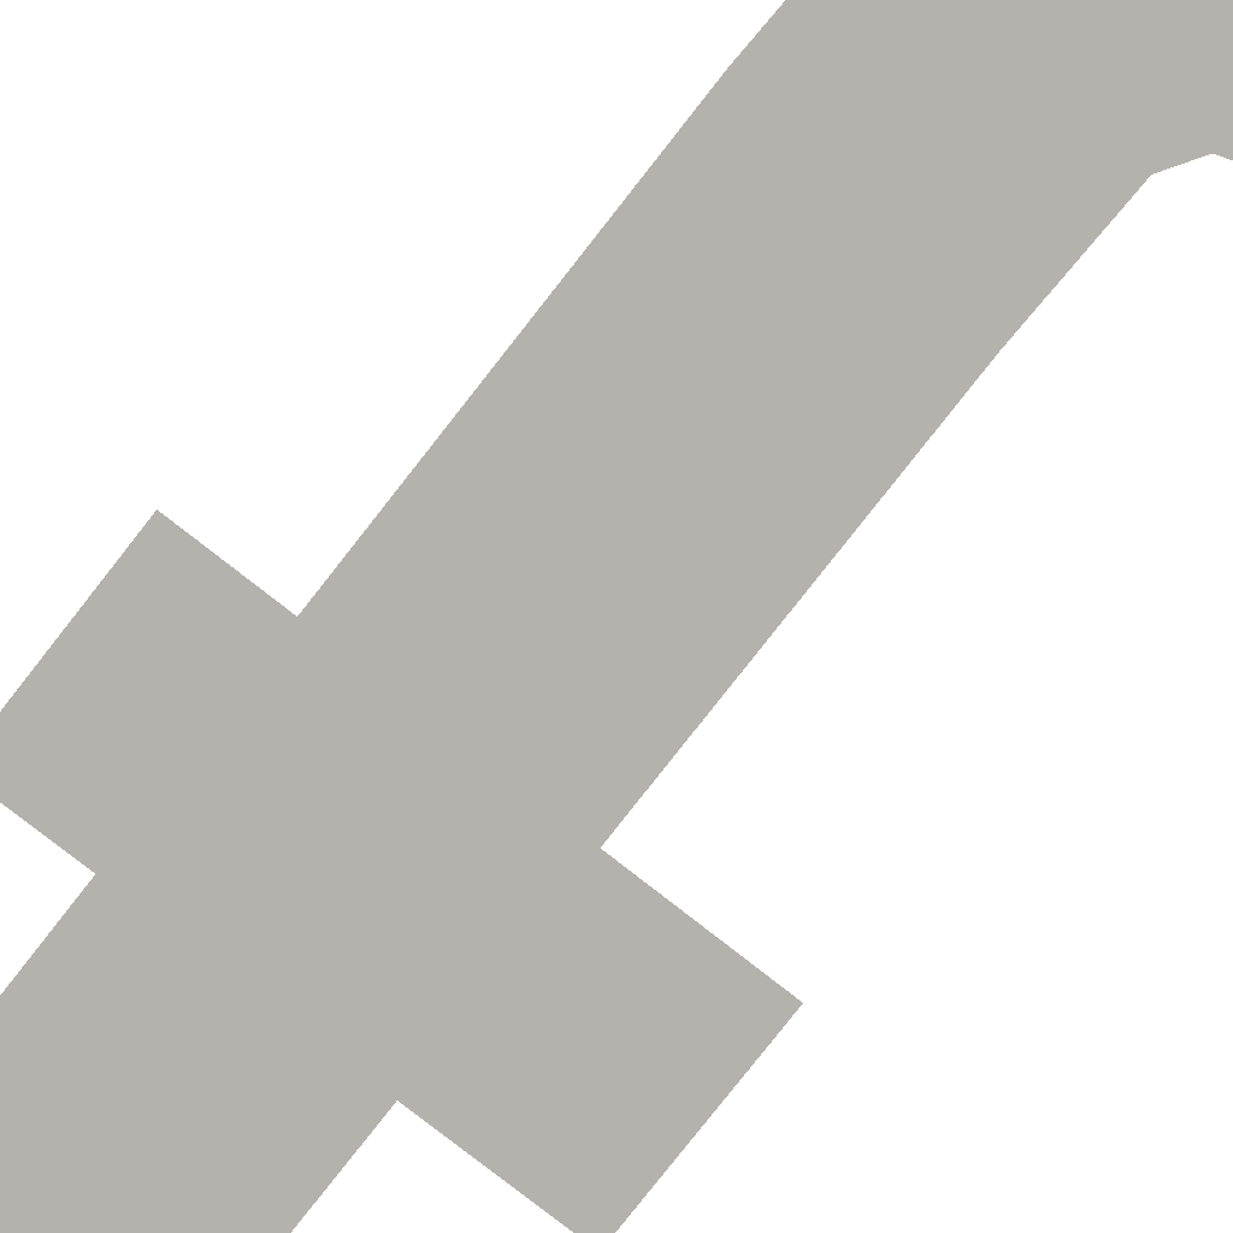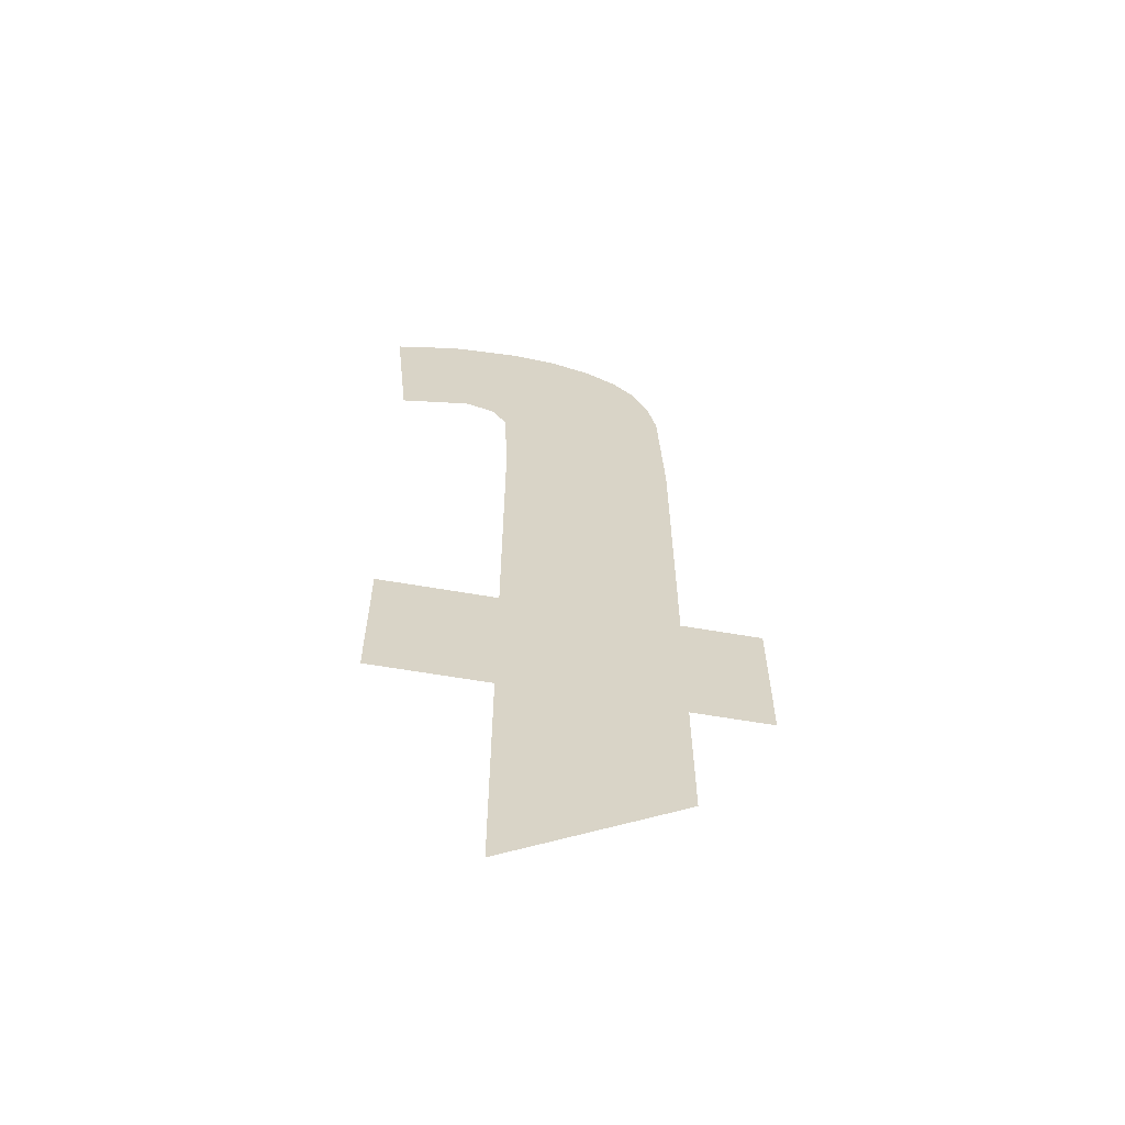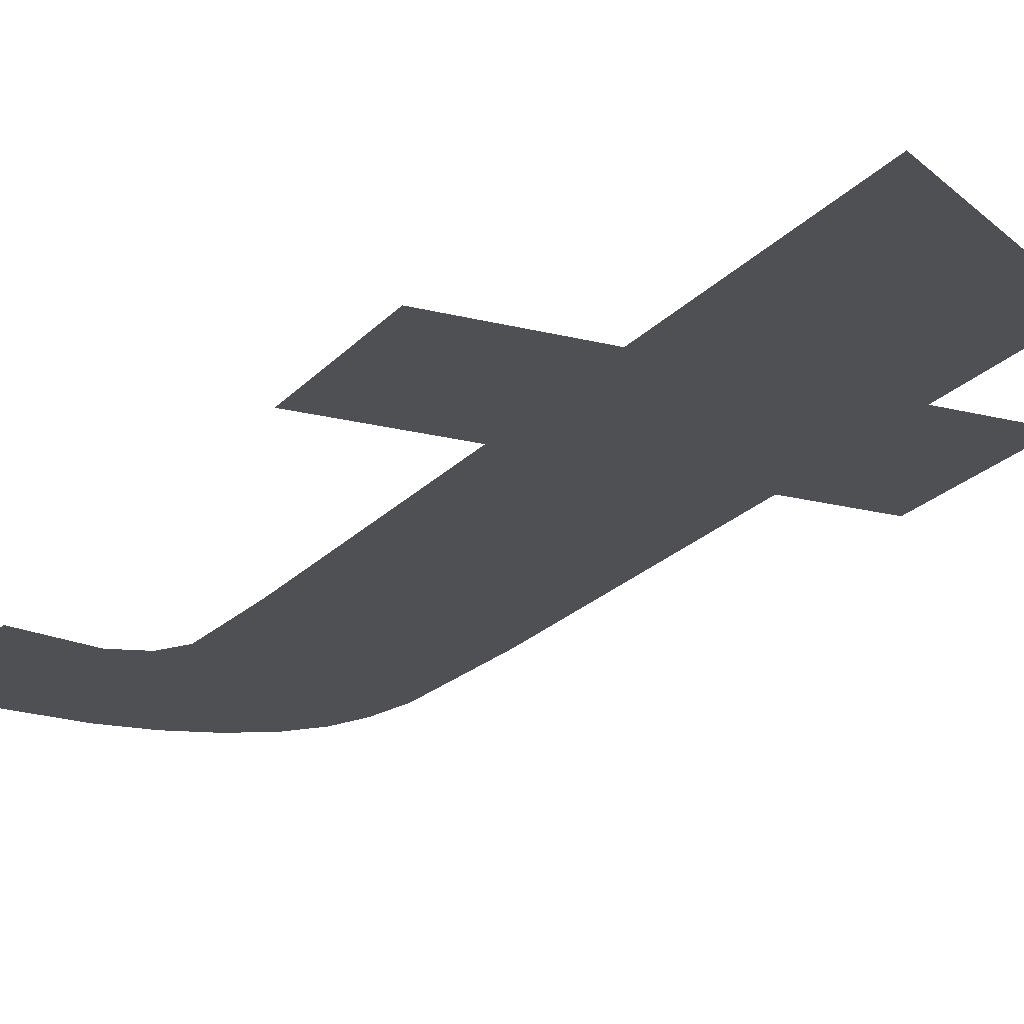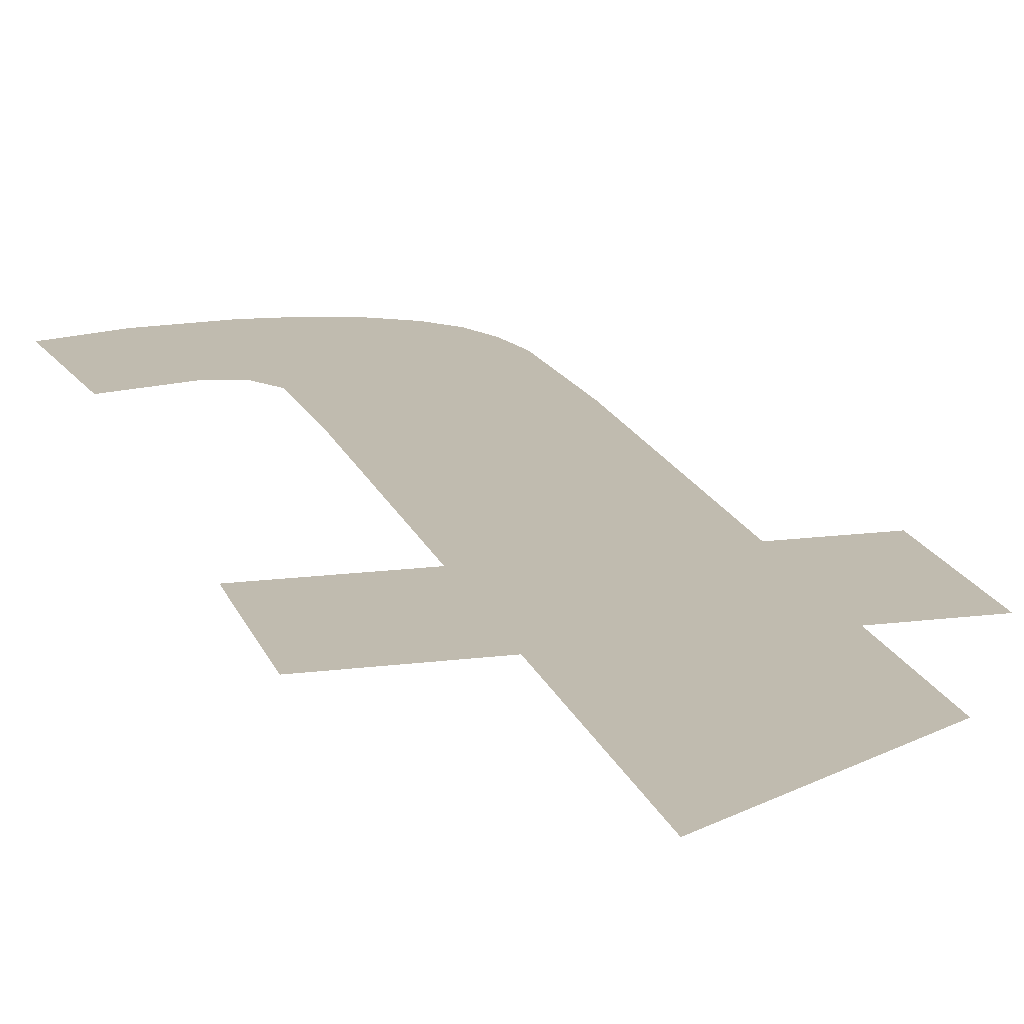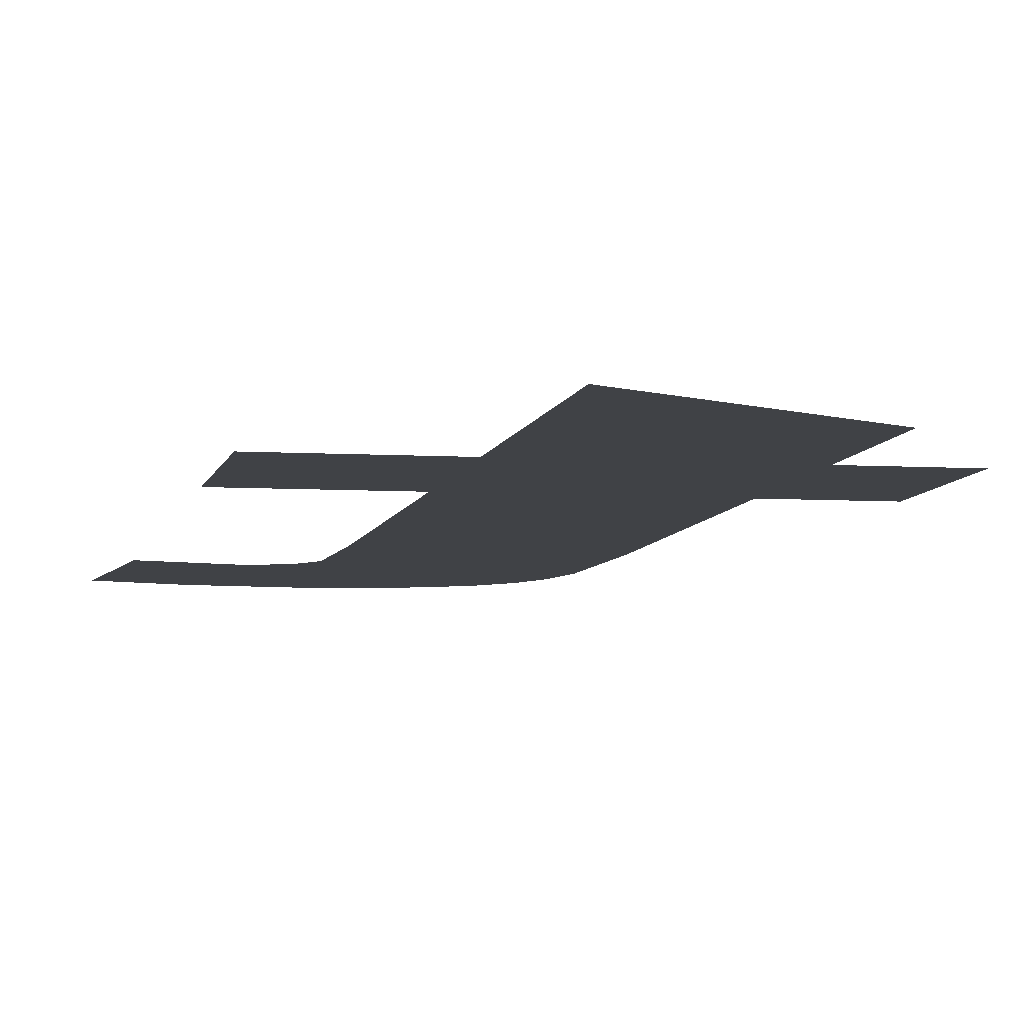
<metadata>
{"format":"obj","ext":"obj","renderer":"f3d","projection":"perspective","resolution":1024,"background":"white","views":[{"elev":-79.6,"azim":-38.1,"up":"+Y"},{"elev":-61.5,"azim":170.0,"up":"+Z"},{"elev":-19.2,"azim":153.3,"up":"+Y"},{"elev":16.0,"azim":164.9,"up":"+Y"},{"elev":-6.1,"azim":169.4,"up":"+Y"}]}
</metadata>
<code>
o mesh131/mesh131-geometry#mesh131-geometry
v 0.4165 -0.156 0.1022
v 0.4145 -0.156 0.1047
v 0.4145 -0.156 0.1022
v 0.4165 -0.156 0.1047
v 0.4145 -0.156 0.1095
v 0.4145 -0.156 0.09795
v 0.4144 -0.156 0.1144
v 0.4137 -0.156 0.1143
v 0.4146 -0.156 0.1112
v 0.413 -0.156 0.1141
v 0.4156 -0.156 0.1143
v 0.4125 -0.156 0.1138
v 0.4148 -0.156 0.1116
v 0.4121 -0.156 0.1134
v 0.4153 -0.156 0.1118
v 0.4119 -0.156 0.1128
v 0.4165 -0.156 0.1115
v 0.4117 -0.156 0.1121
v 0.4167 -0.156 0.1139
v 0.4116 -0.156 0.1099
v 0.4116 -0.156 0.1047
v 0.4116 -0.156 0.1022
v 0.4116 -0.156 0.09979
v 0.4103 -0.156 0.1047
v 0.4103 -0.156 0.1022
f 1 2 3
f 2 1 4
f 3 2 1
f 4 1 2
f 5 3 2
f 2 3 5
f 5 6 3
f 3 6 5
f 7 6 5
f 5 6 7
f 8 6 7
f 7 6 8
f 7 5 9
f 9 5 7
f 10 6 8
f 8 6 10
f 7 9 11
f 11 9 7
f 12 6 10
f 10 6 12
f 11 9 13
f 13 9 11
f 14 6 12
f 12 6 14
f 11 13 15
f 15 13 11
f 16 6 14
f 14 6 16
f 11 15 17
f 17 15 11
f 18 6 16
f 16 6 18
f 11 17 19
f 19 17 11
f 20 6 18
f 18 6 20
f 21 6 20
f 20 6 21
f 22 6 21
f 21 6 22
f 6 22 23
f 23 22 6
f 24 22 21
f 21 22 24
f 22 24 25
f 25 24 22

</code>
